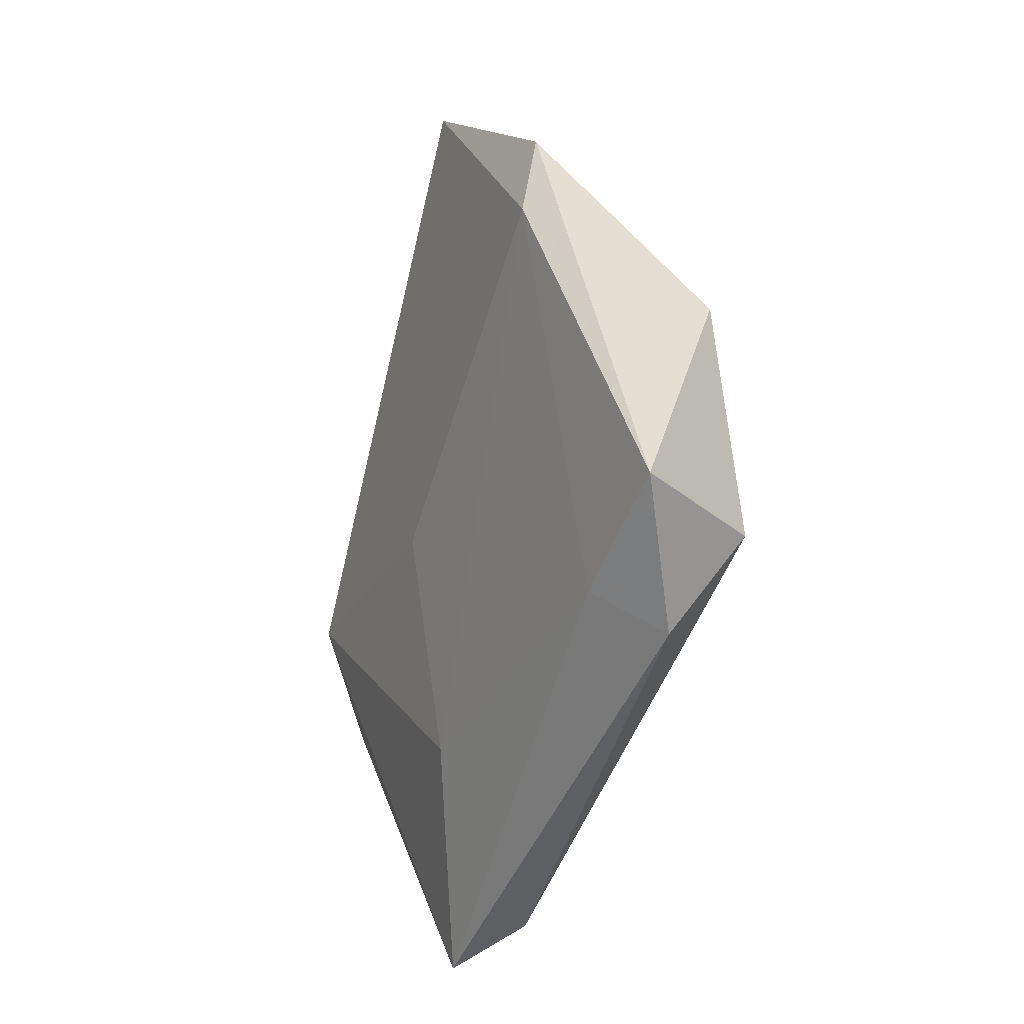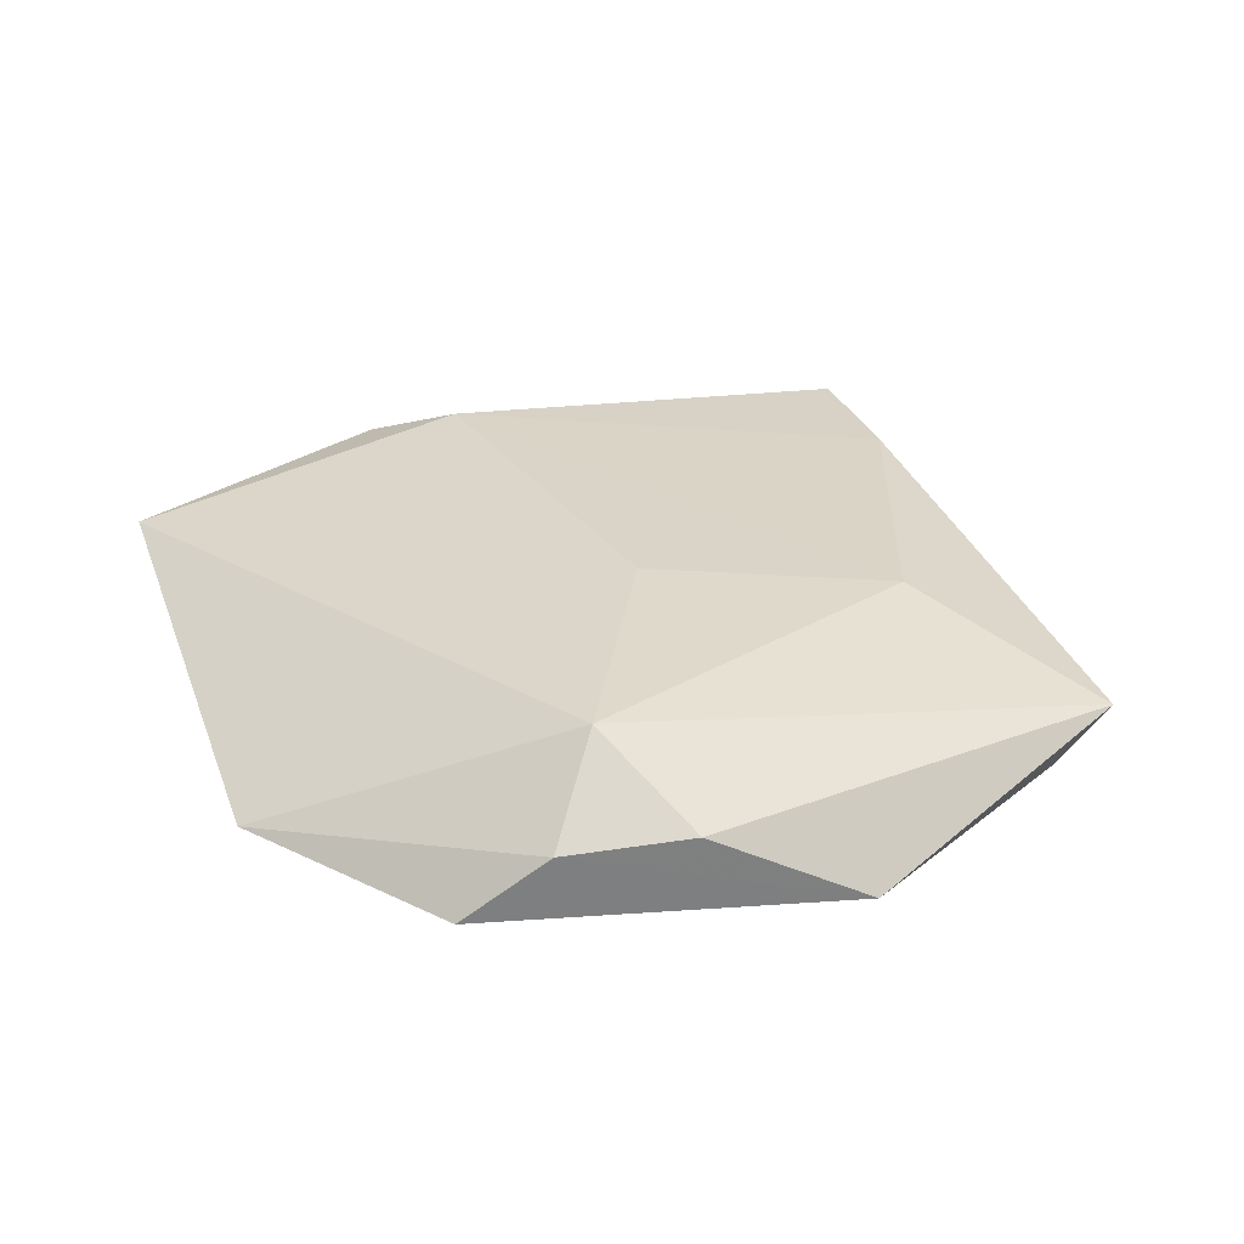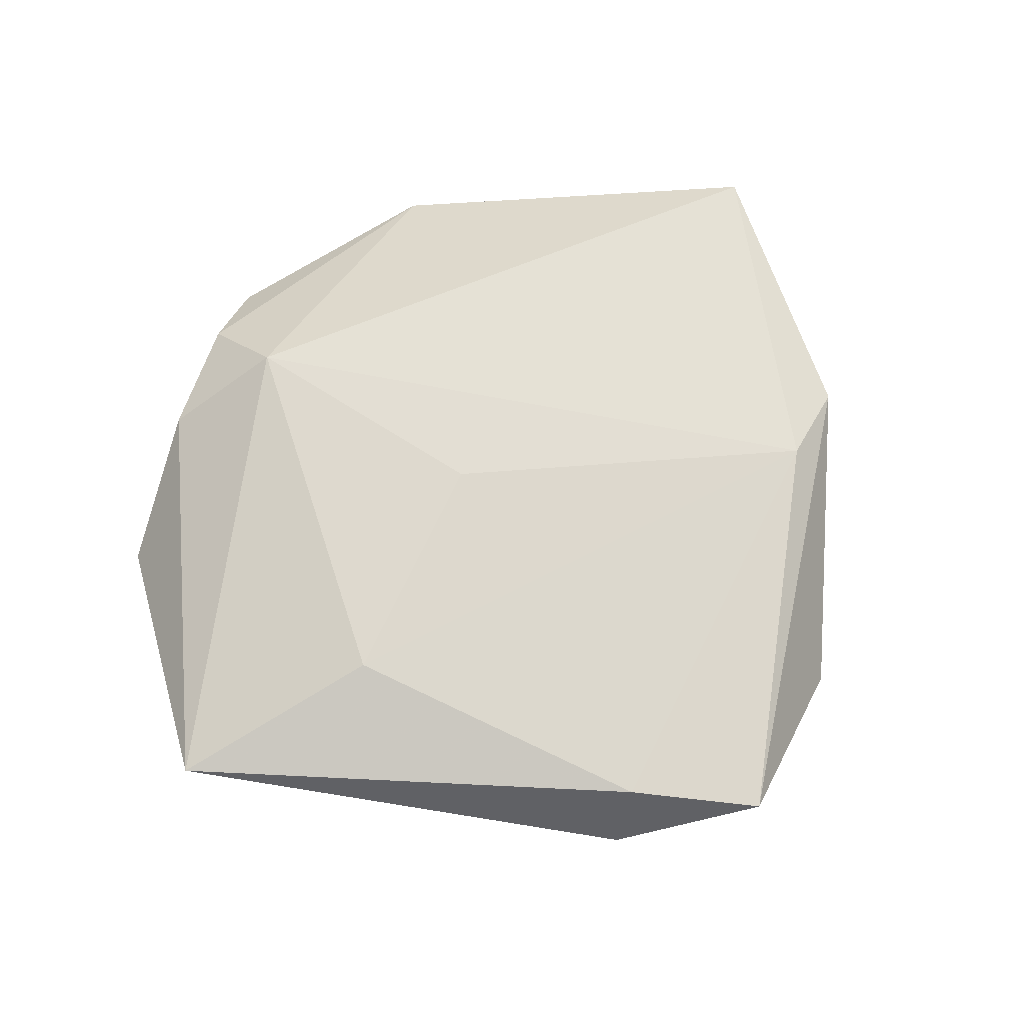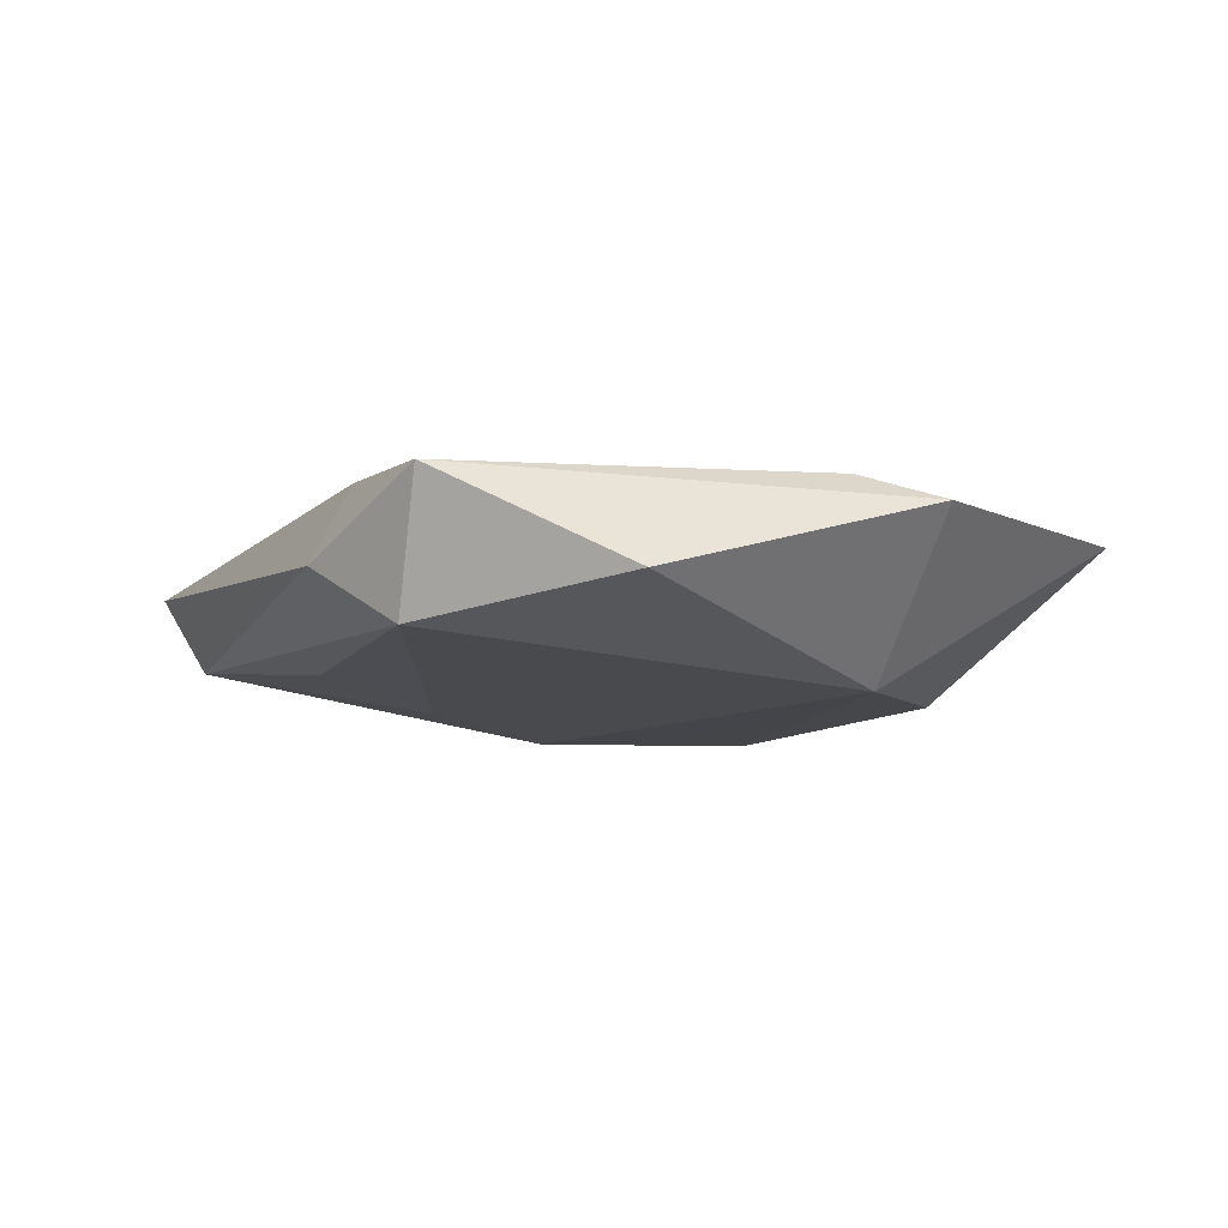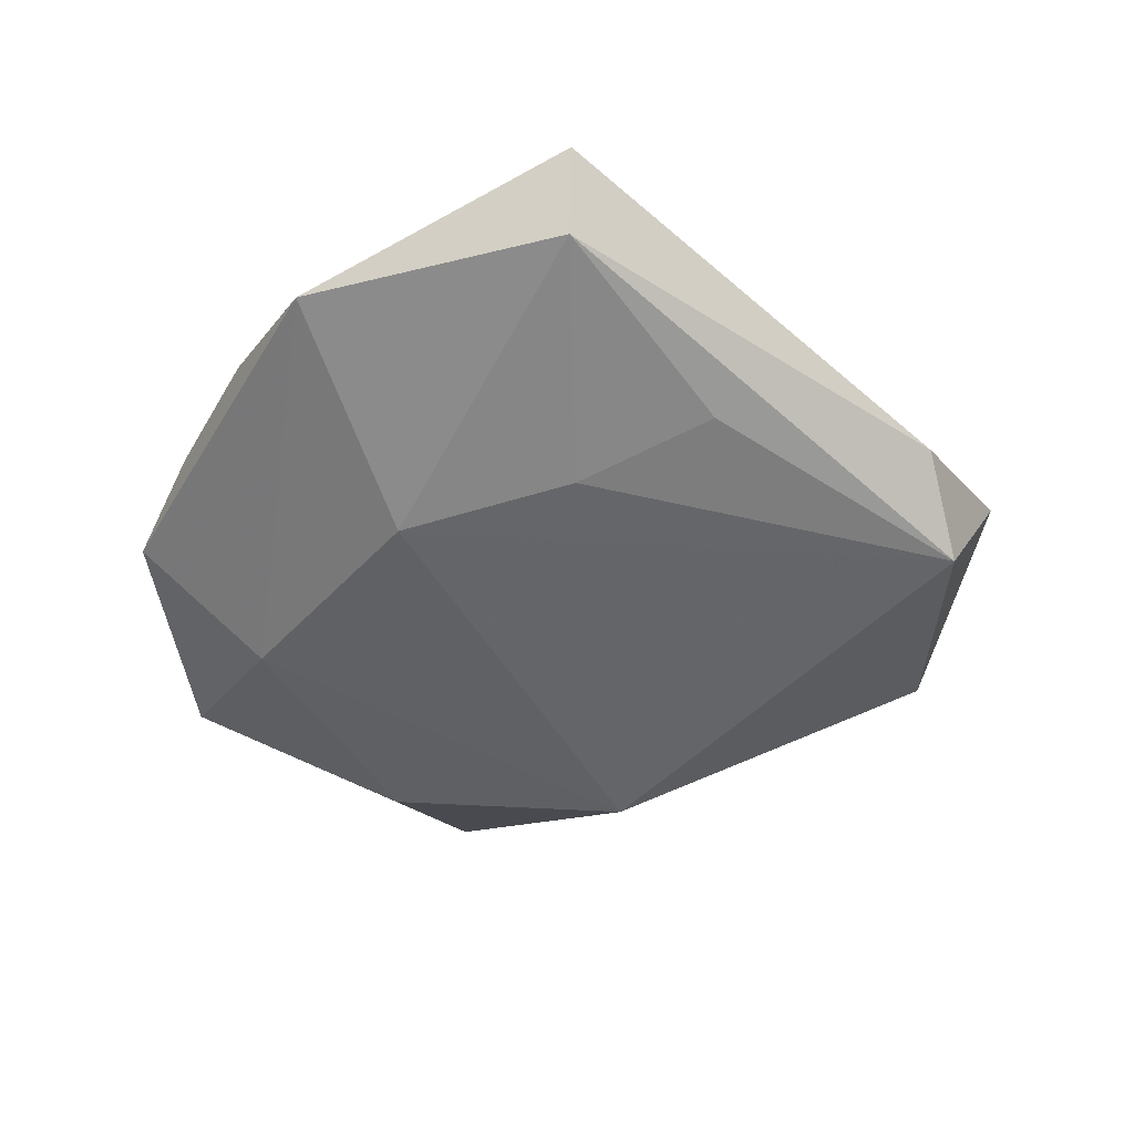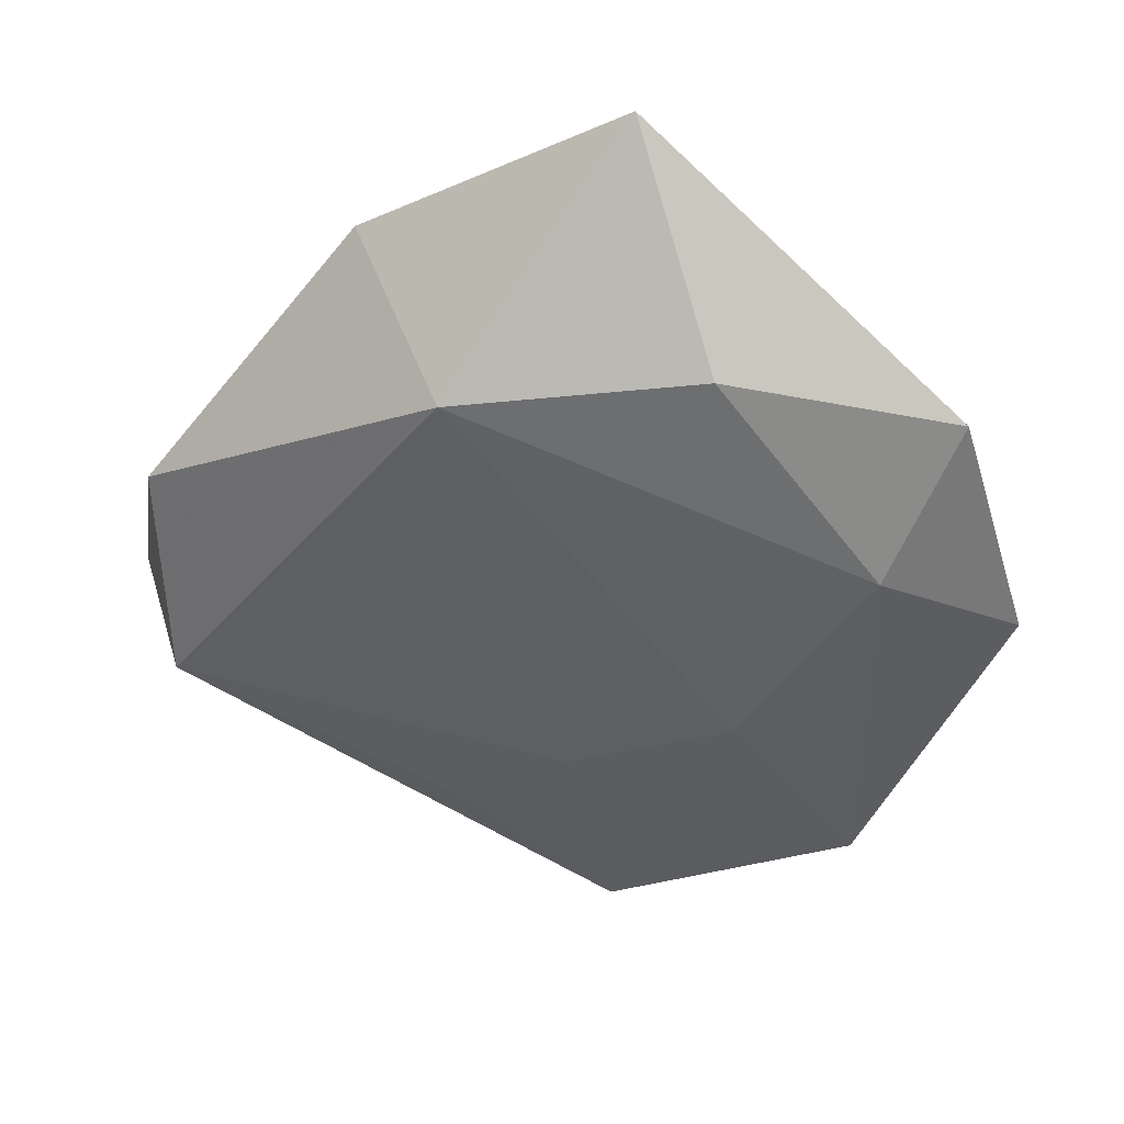
<metadata>
{"format":"obj","ext":"obj","renderer":"f3d","projection":"perspective","resolution":1024,"background":"white","views":[{"elev":-17.8,"azim":67.6,"up":"+Y"},{"elev":32.3,"azim":-73.3,"up":"+Z"},{"elev":68.9,"azim":40.6,"up":"+Z"},{"elev":-10.8,"azim":98.4,"up":"+Z"},{"elev":-50.4,"azim":-8.2,"up":"+Z"},{"elev":41.8,"azim":-170.9,"up":"+Y"}]}
</metadata>
<code>
v 0.003244 -0.02902 0.009517
v -0.01468 0.0338 -0.008426
v 0.05066 -0.01037 0.005633
v -0.04735 0.002266 -0.003748
v -0.03851 -0.01901 0.004572
v -0.0002937 -0.0195 -0.01008
v 0.02593 0.02815 0.008884
v -0.0332 -0.006823 0.01135
v -0.003883 -0.00258 0.01065
v 0.01232 0.02928 -0.01076
v -0.0437 -0.006281 0.003249
v -0.005529 -0.05227 0.004438
v -0.01683 0.01017 -0.01049
v 0.01354 -0.02864 -0.0078
v -0.03242 -0.03476 -0.003548
v -0.03254 0.01126 -0.009882
v -0.004404 0.0538 0.007071
v 0.02394 0.03787 0.006356
v -0.03951 0.02764 -0.003447
v 0.04564 0.01045 -0.004089
v 0.03939 -0.02332 -0.001627
v 0.04376 -0.01329 -0.008422
v -0.01879 -0.01083 -0.01107
v -0.004974 -0.04706 -0.004228
v 0.03796 -0.01928 0.006721
f 20 22 10
f 3 22 20
f 10 22 23
f 8 17 19
f 5 12 8
f 21 12 24
f 24 22 21
f 21 22 3
f 8 12 1
f 1 9 8
f 3 20 18
f 10 17 18
f 18 20 10
f 15 23 24
f 24 12 15
f 12 5 15
f 24 23 6
f 6 23 22
f 8 19 11
f 11 19 4
f 11 5 8
f 4 15 11
f 11 15 5
f 2 17 10
f 2 19 17
f 25 1 12
f 25 21 3
f 12 21 25
f 3 18 7
f 7 25 3
f 7 18 17
f 9 1 7
f 1 25 7
f 7 17 8
f 8 9 7
f 14 22 24
f 24 6 14
f 14 6 22
f 4 19 16
f 19 2 16
f 16 15 4
f 23 15 16
f 16 2 10
f 10 23 13
f 13 16 10
f 23 16 13

</code>
